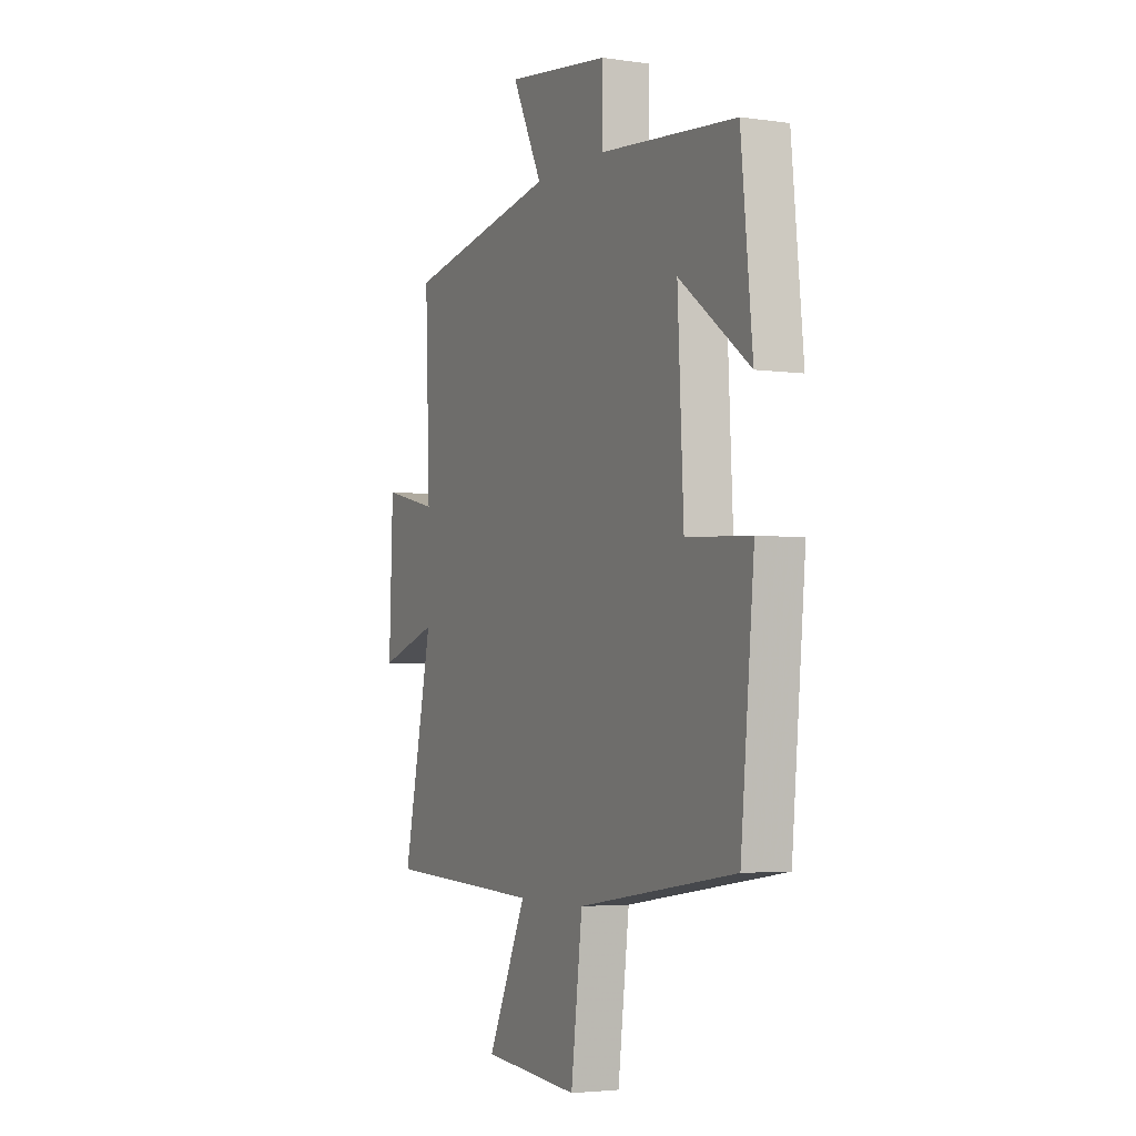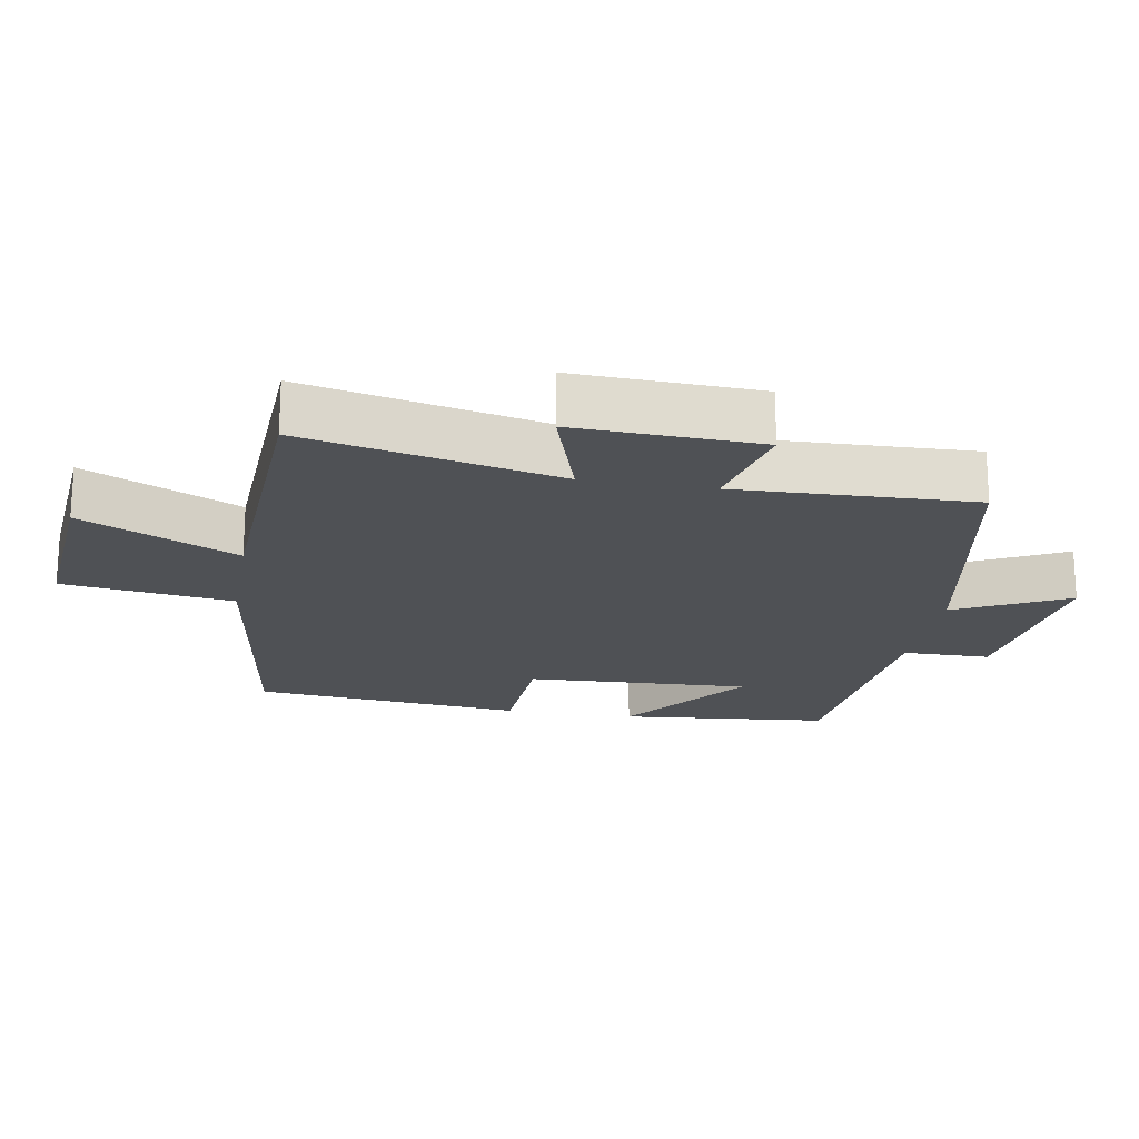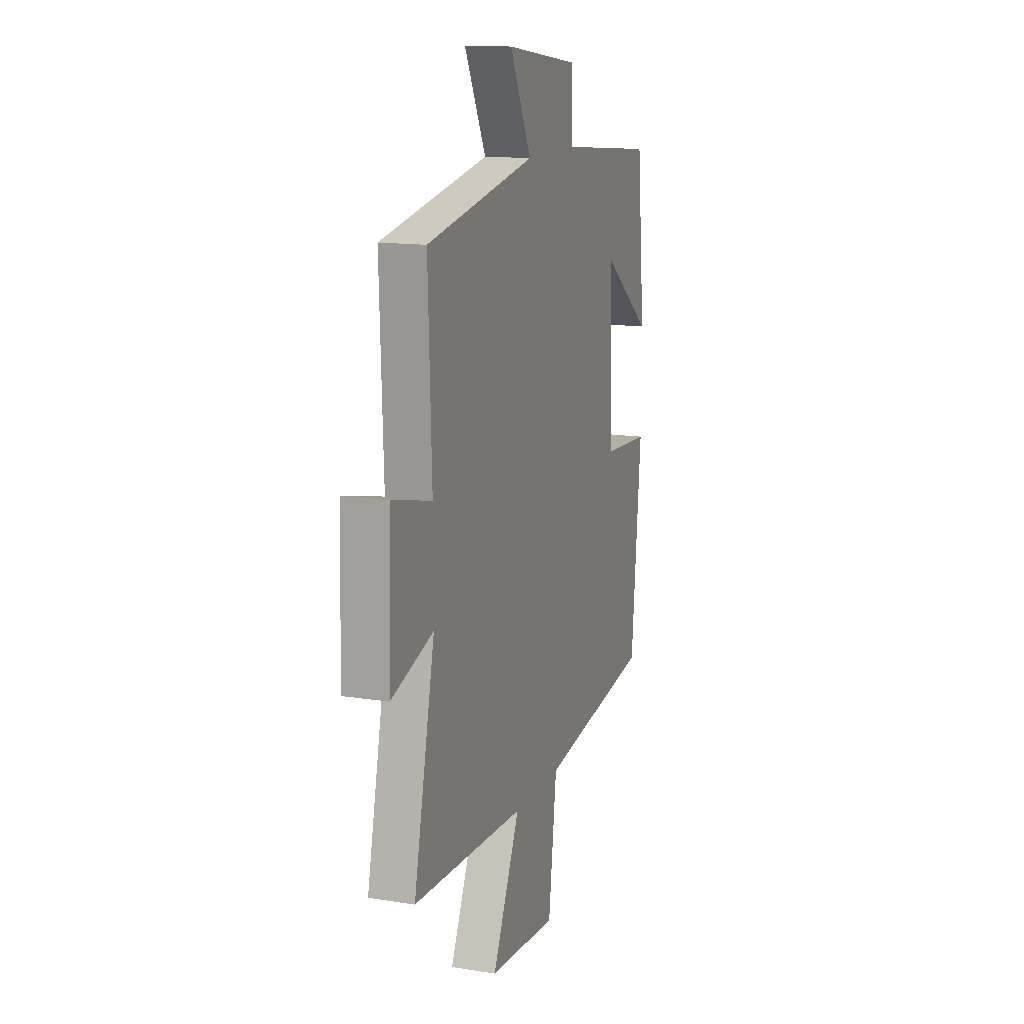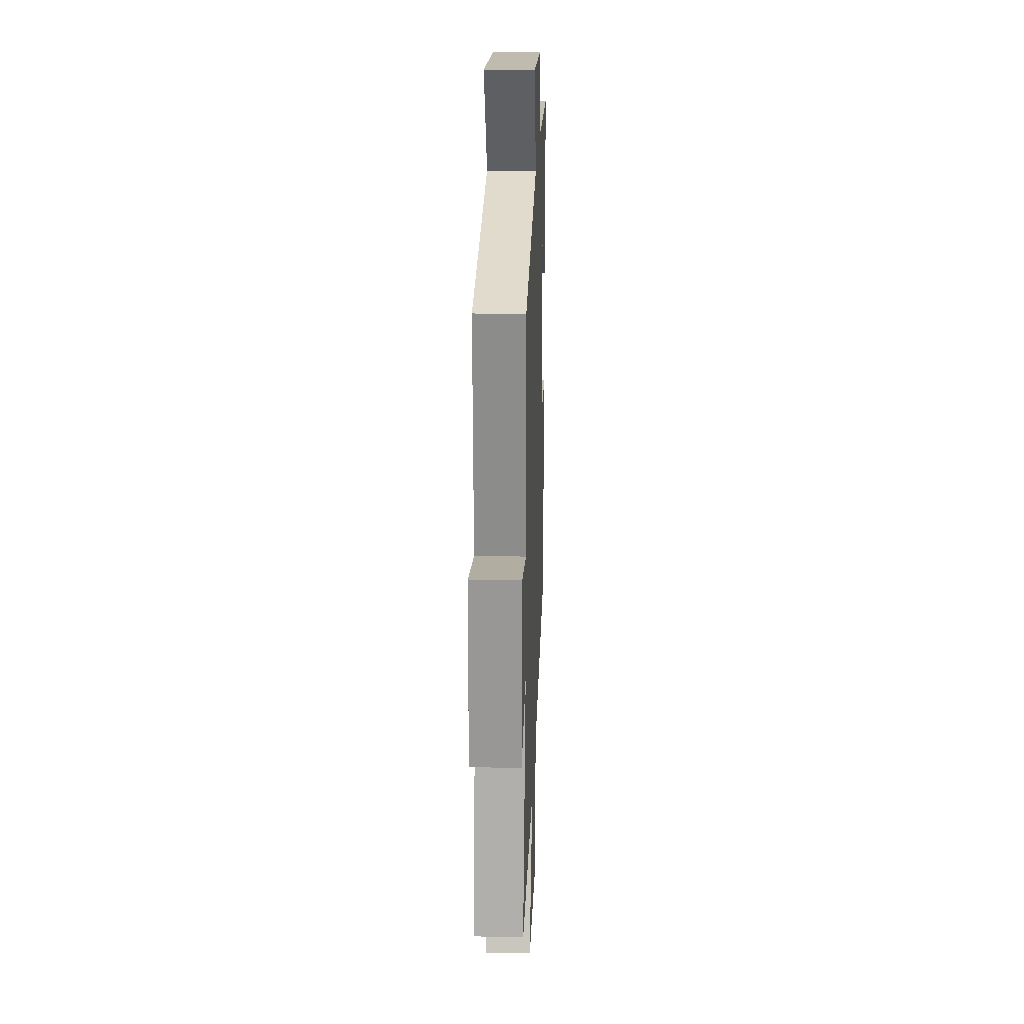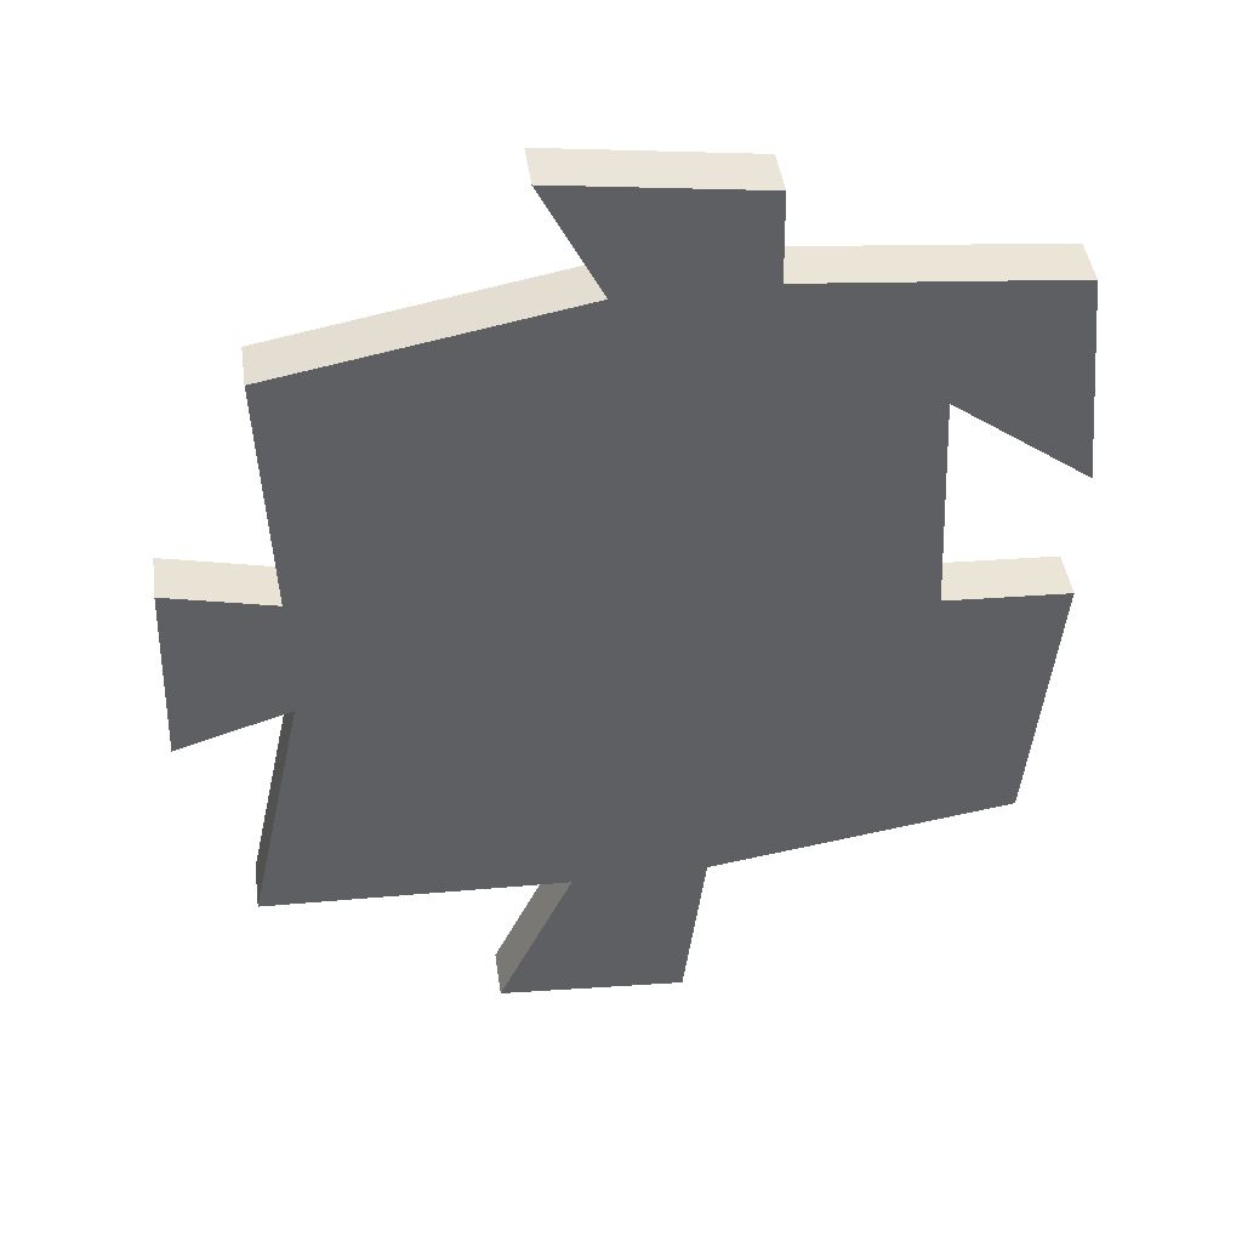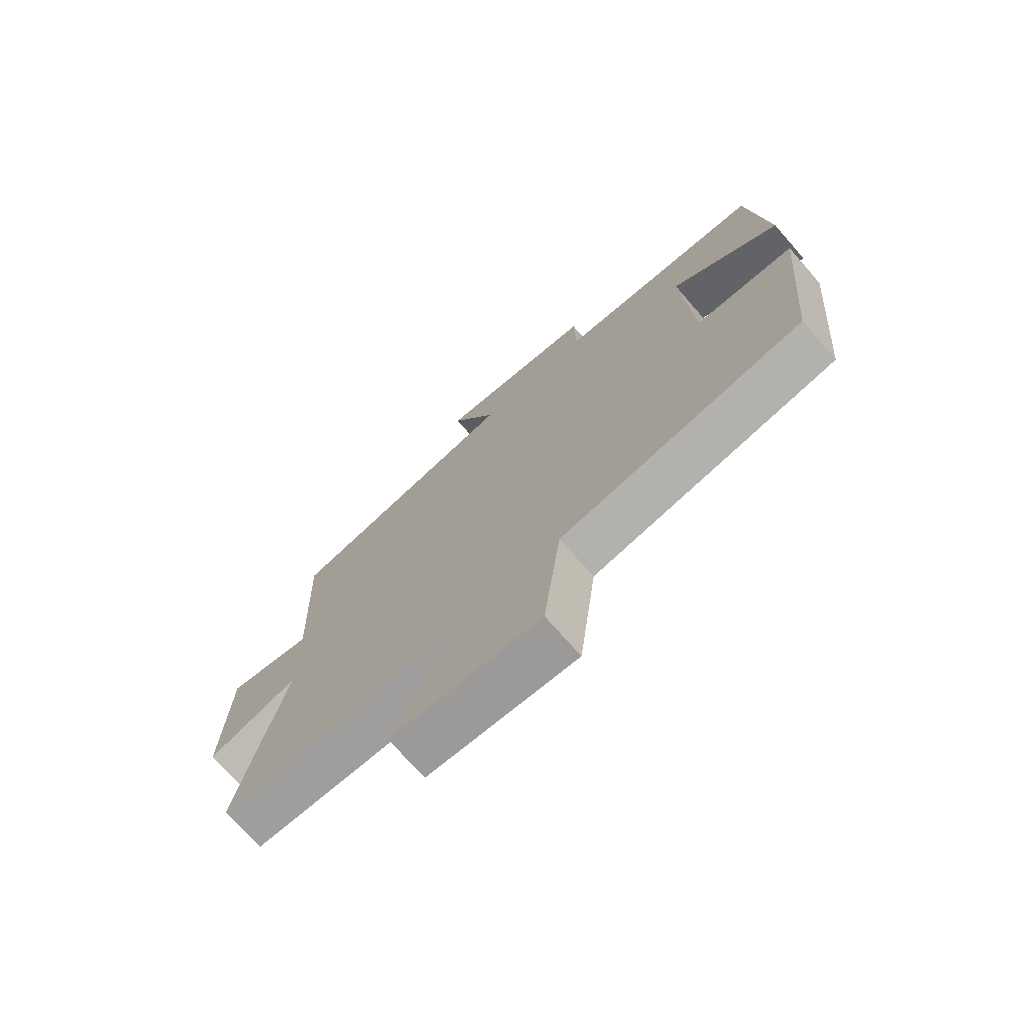
<metadata>
{"format":"obj","ext":"obj","renderer":"f3d","projection":"perspective","resolution":1024,"background":"white","views":[{"elev":-3.7,"azim":64.4,"up":"+Z"},{"elev":-19.9,"azim":-99.9,"up":"+Y"},{"elev":14.0,"azim":-70.5,"up":"+Z"},{"elev":23.5,"azim":-87.8,"up":"+Z"},{"elev":44.5,"azim":-8.1,"up":"+Z"},{"elev":-73.0,"azim":41.3,"up":"+Z"}]}
</metadata>
<code>
v 0.463 0.07 -0.435
v 0.035 0.07 -0.5
v 0.004 0.07 -0.749
v -0.258 0.07 -0.727
v -0.153 0.07 -0.5
v -0.58 0.07 -0.48
v -0.5 0.07 -0.109
v -0.66 0.07 -0.16
v -0.65 0.07 0.11
v -0.5 0.07 0.075
v -0.513 0.07 0.423
v -0.1 0.07 0.5
v -0.182 0.07 0.664
v 0.098 0.07 0.628
v 0.1 0.07 0.5
v 0.469 0.07 0.466
v 0.5 0.07 0.157
v 0.309 0.07 0.299
v 0.325 0.07 -0.029
v 0.5 0.07 -0.039
v 0.463 0 -0.435
v 0.035 0 -0.5
v 0.004 0 -0.749
v -0.258 0 -0.727
v -0.153 0 -0.5
v -0.58 0 -0.48
v -0.5 0 -0.109
v -0.66 0 -0.16
v -0.65 0 0.11
v -0.5 0 0.075
v -0.513 0 0.423
v -0.1 0 0.5
v -0.182 0 0.664
v 0.098 0 0.628
v 0.1 0 0.5
v 0.469 0 0.466
v 0.5 0 0.157
v 0.309 0 0.299
v 0.325 0 -0.029
v 0.5 0 -0.039
f 19 20 1 2
f 18 19 2
f 15 16 17 18
f 15 18 2
f 12 13 14 15
f 10 11 12 15
f 10 15 2 3
f 7 8 9 10
f 5 6 7
f 5 7 10
f 3 4 5
f 3 5 10
f 22 21 40 39
f 22 39 38
f 38 37 36 35
f 22 38 35
f 35 34 33 32
f 35 32 31 30
f 23 22 35 30
f 30 29 28 27
f 27 26 25
f 30 27 25
f 25 24 23
f 30 25 23
f 1 21 22 2
f 2 22 23 3
f 3 23 24 4
f 4 24 25 5
f 5 25 26 6
f 6 26 27 7
f 7 27 28 8
f 8 28 29 9
f 9 29 30 10
f 10 30 31 11
f 11 31 32 12
f 12 32 33 13
f 13 33 34 14
f 14 34 35 15
f 15 35 36 16
f 16 36 37 17
f 17 37 38 18
f 18 38 39 19
f 19 39 40 20
f 20 40 21 1

</code>
